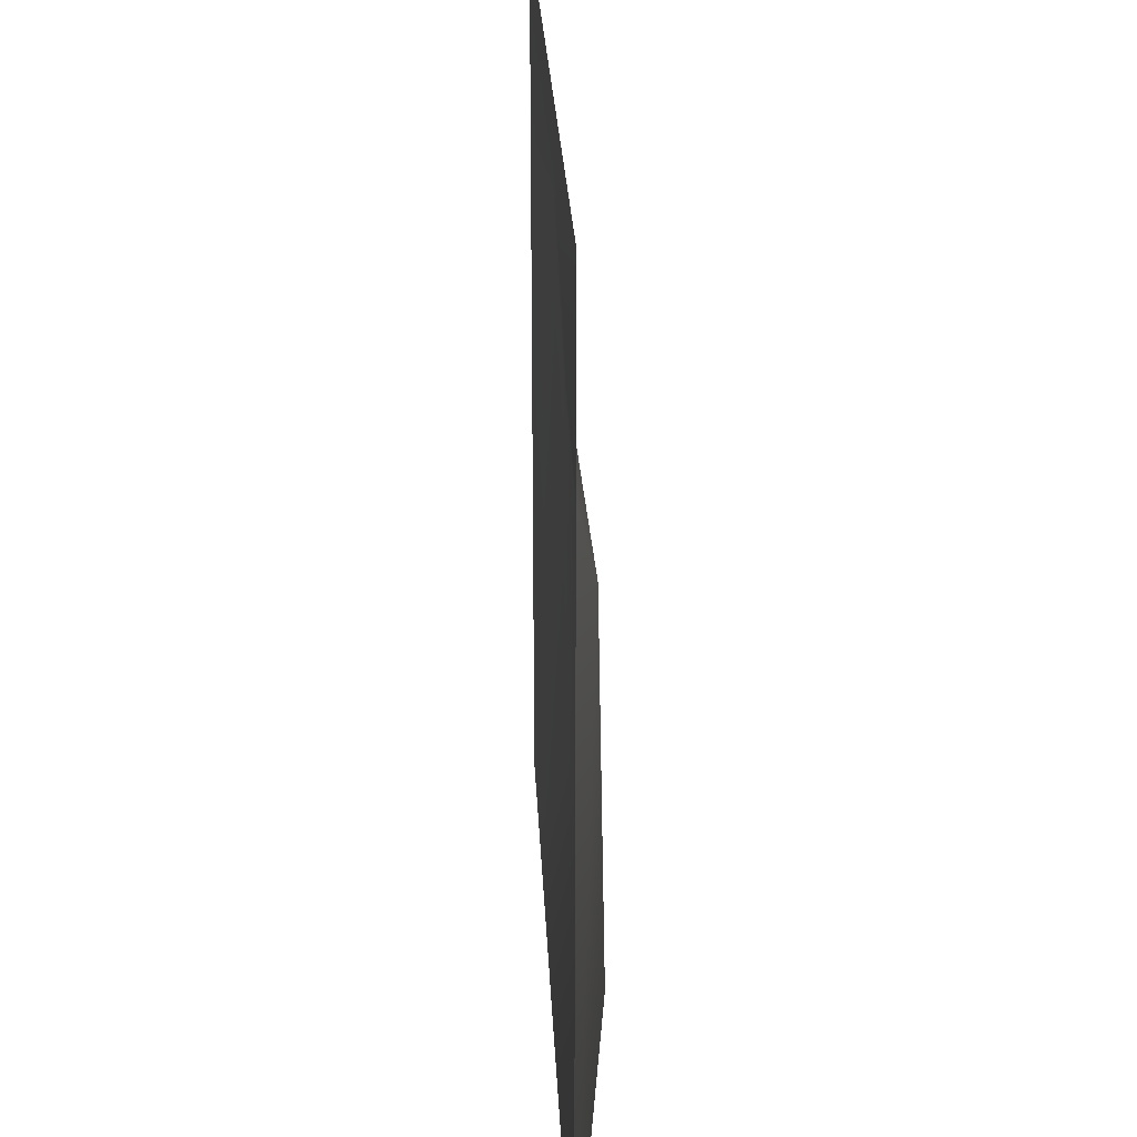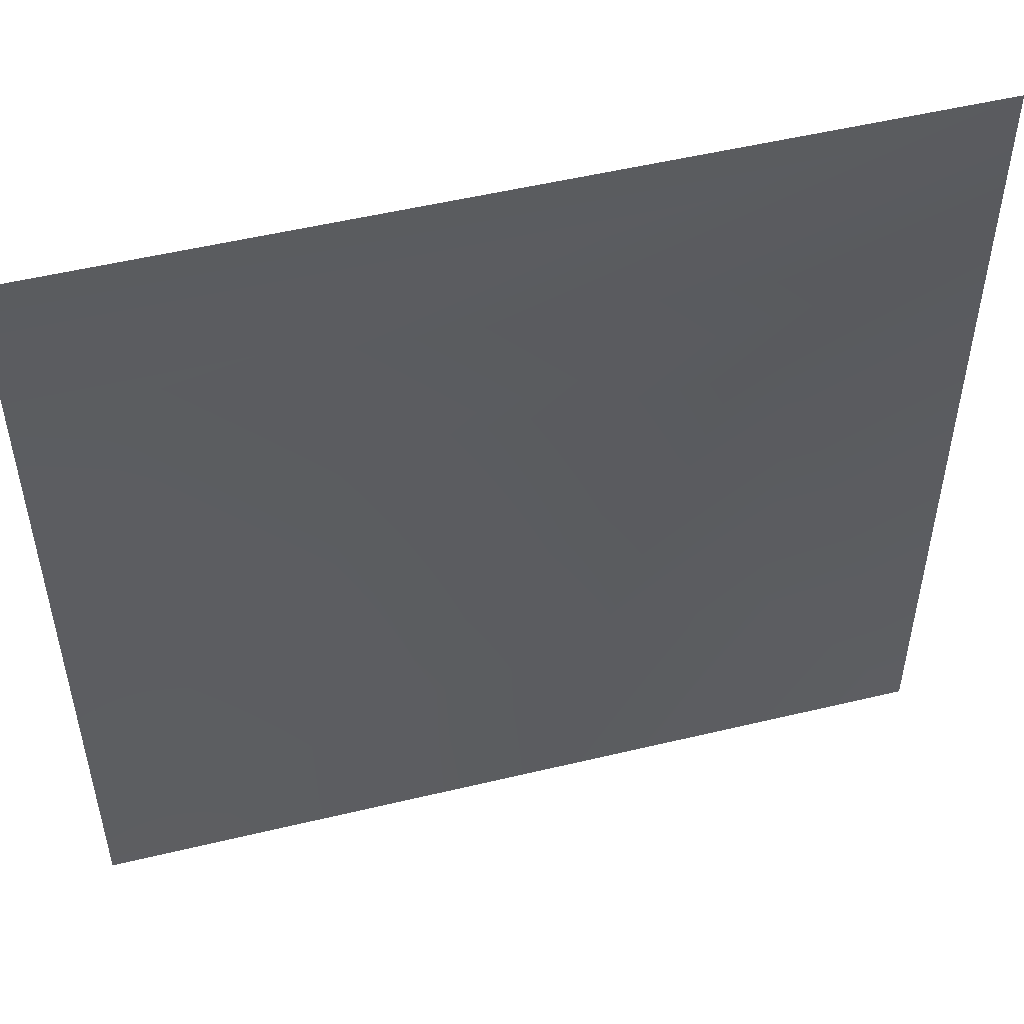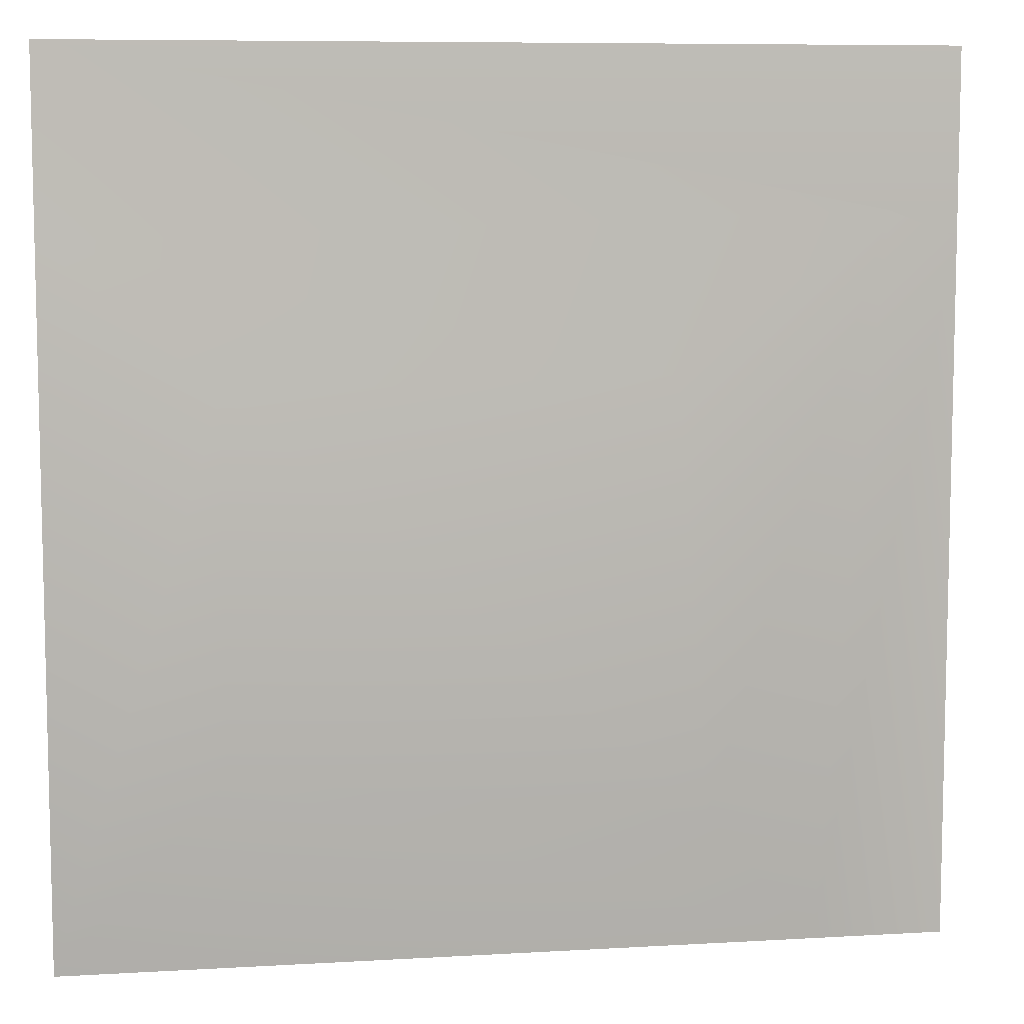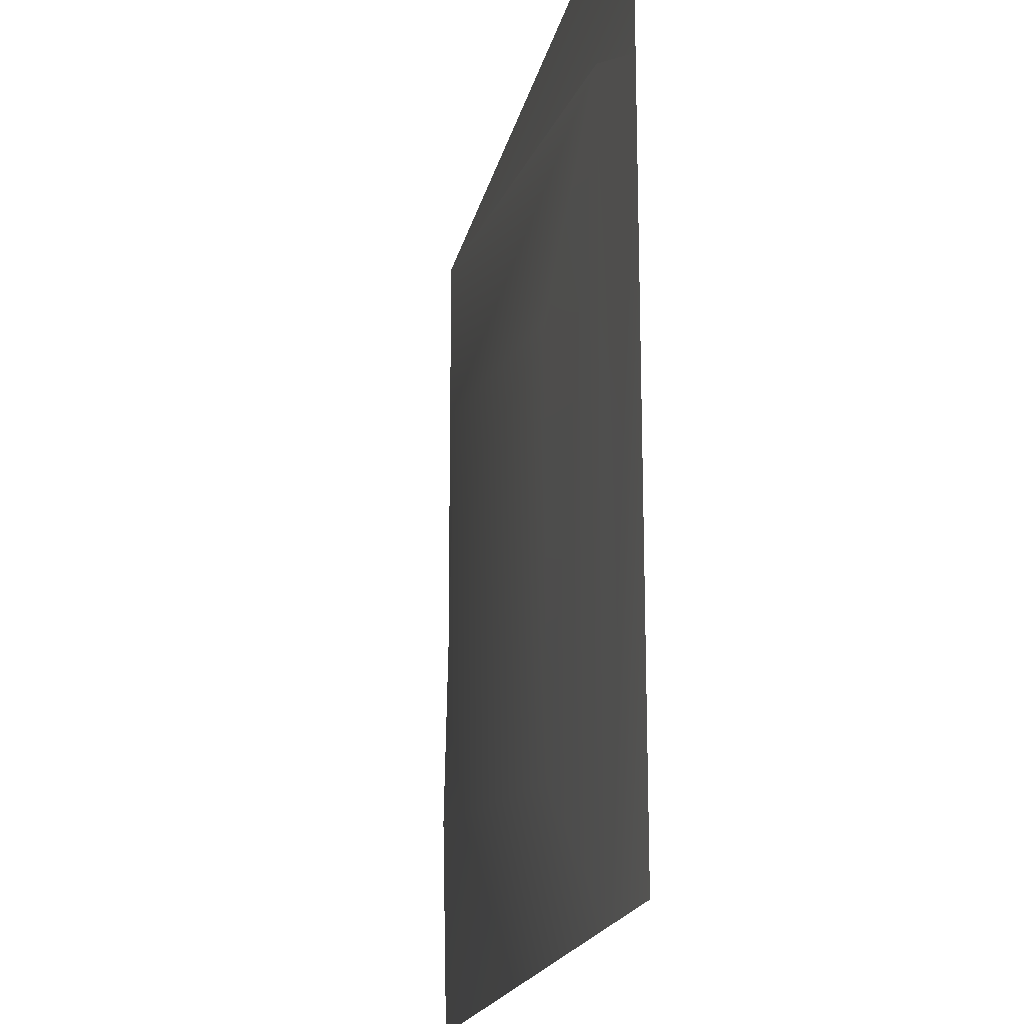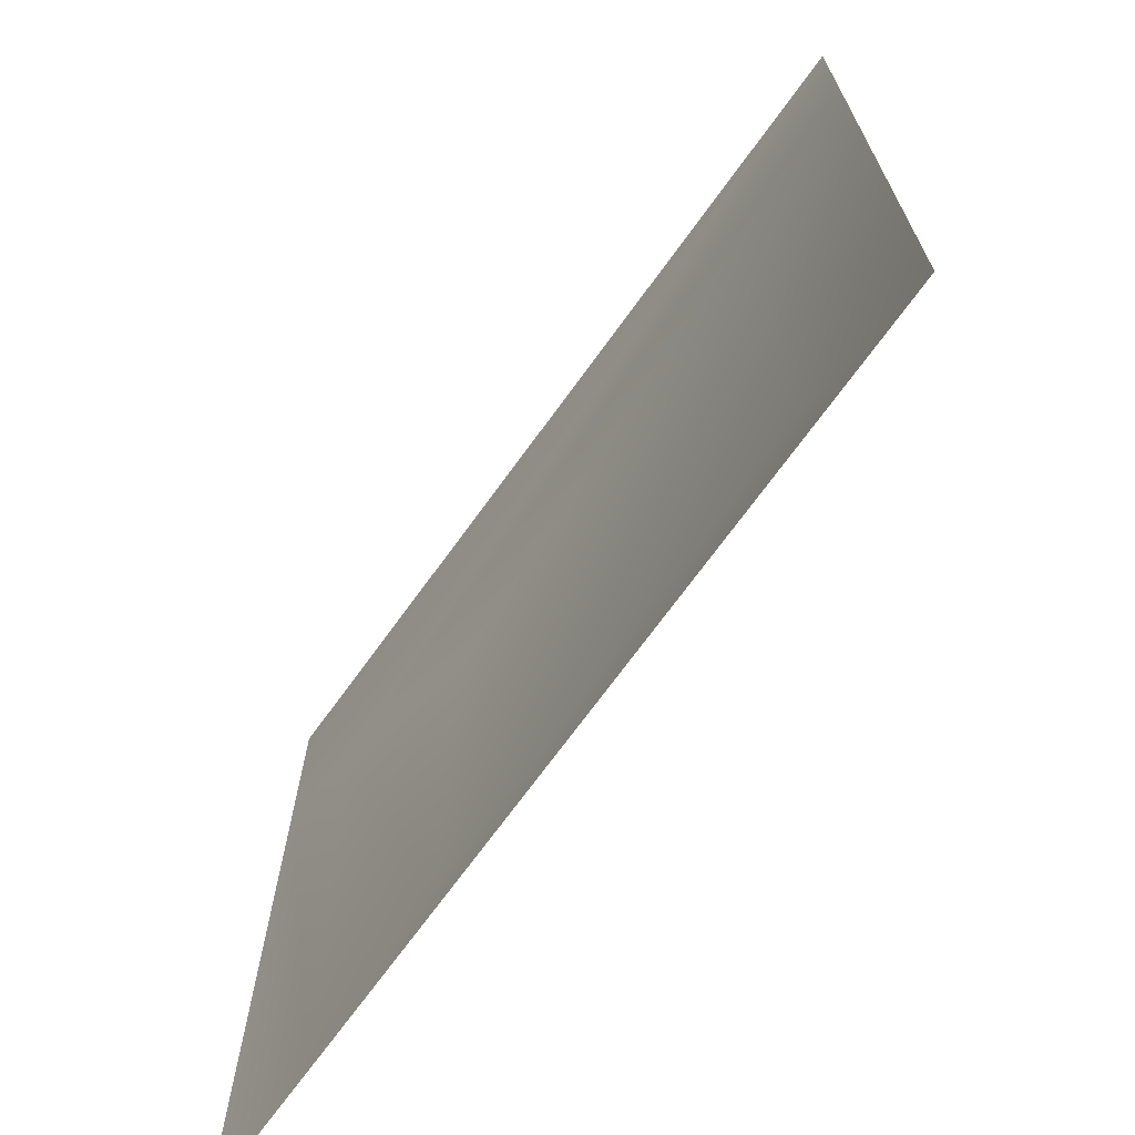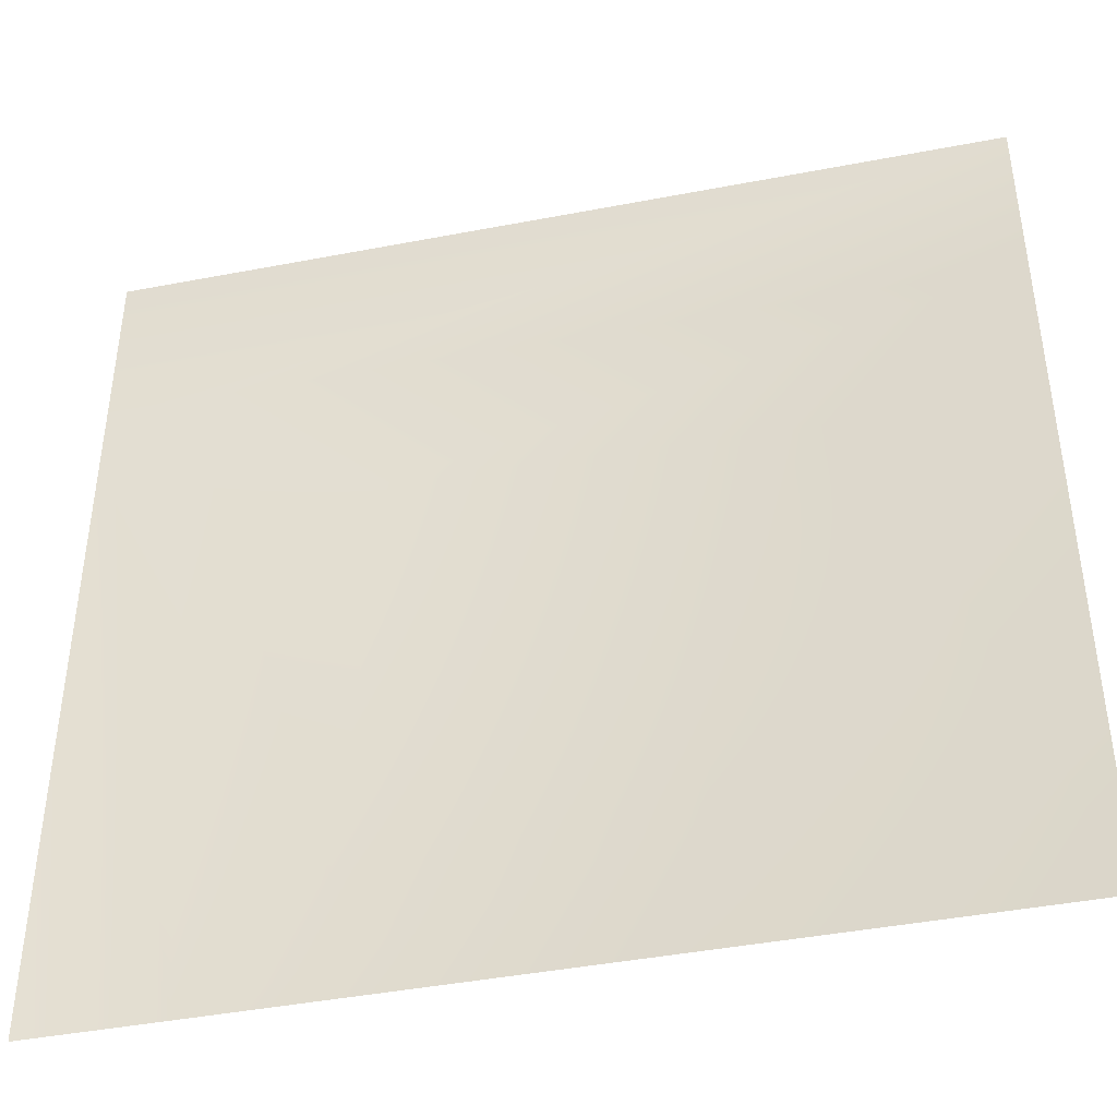
<metadata>
{"format":"obj","ext":"obj","renderer":"f3d","projection":"perspective","resolution":1024,"background":"white","views":[{"elev":25.5,"azim":87.3,"up":"+Z"},{"elev":51.5,"azim":-14.7,"up":"+Z"},{"elev":8.1,"azim":170.7,"up":"+Z"},{"elev":-18.1,"azim":-101.3,"up":"+Z"},{"elev":-70.4,"azim":54.1,"up":"+Z"},{"elev":-42.7,"azim":12.9,"up":"+Z"}]}
</metadata>
<code>
o cube2
v 1.456 0.003005 1.456
v -1.456 0.003005 1.456
v 1.456 0 -1.456
v -1.456 0.003005 -1.456
v 1.456 0.003005 0.8505
v -1.456 0.003005 0.8505
v -1.014 0.003005 -1.456
v -1.213 0.05438 0.939
v -0.6346 0.08447 -0.9988
v 0.9075 0.1093 -0.817
v 0.9032 0.08561 0.3918
v -0.531 0.06256 0.4262
g cube2_default
f 1 5 8 6 2
f 3 10 11 5
f 5 11 12 8
f 6 8 7 4
f 7 9 10 3
f 8 12 9 7
f 9 12 11 10

</code>
